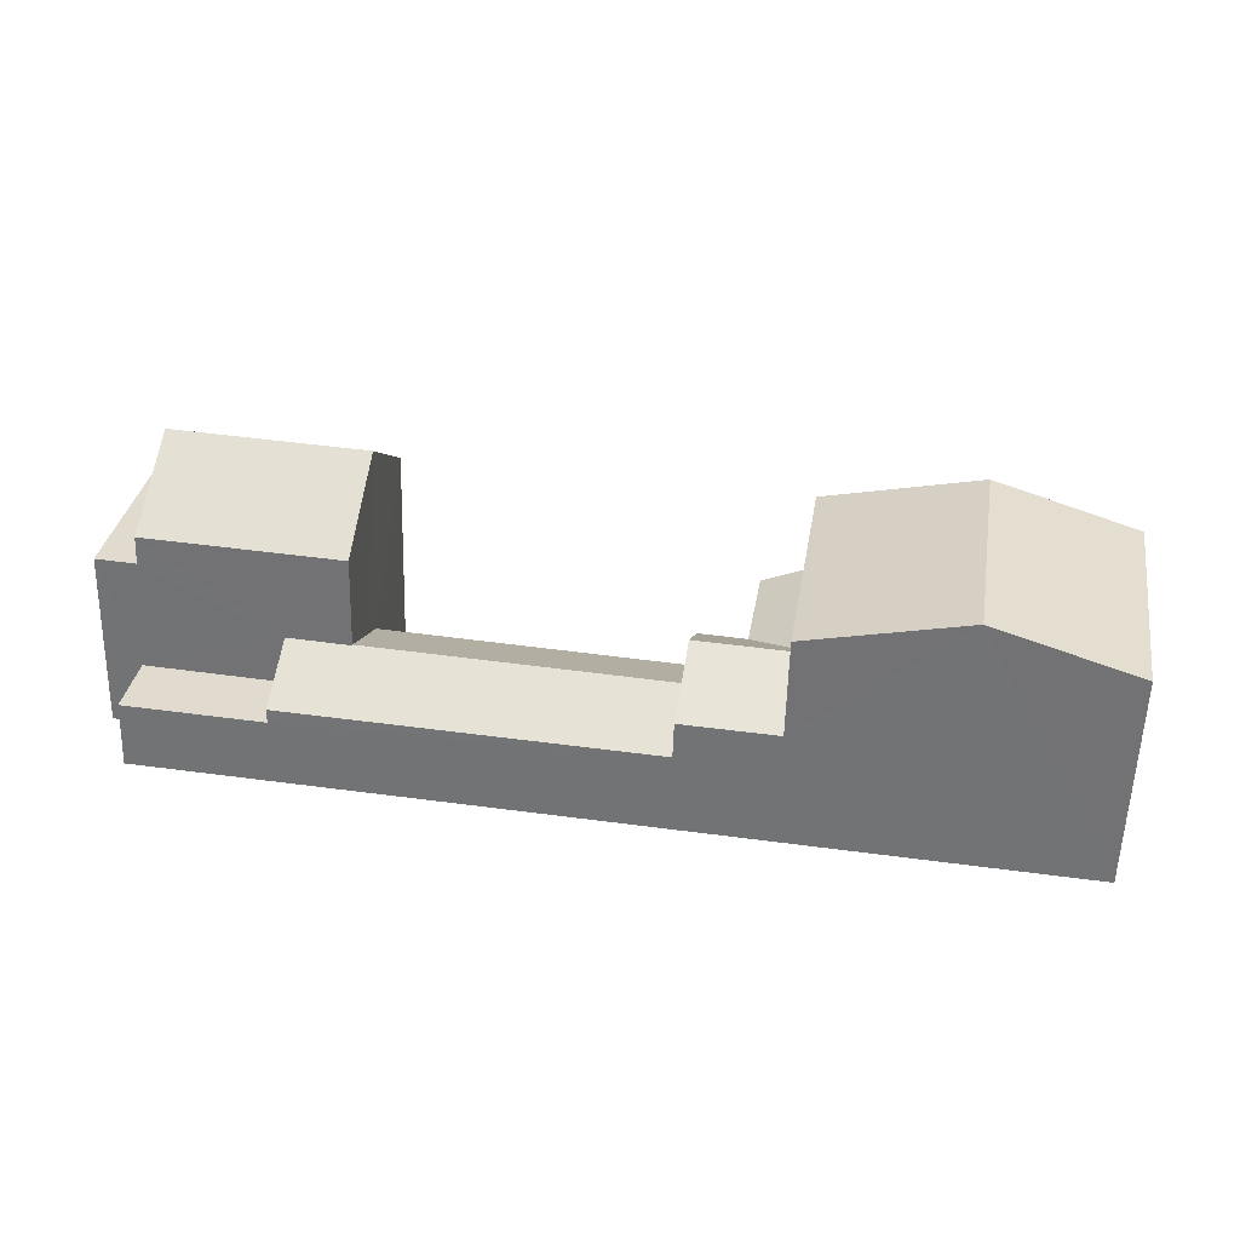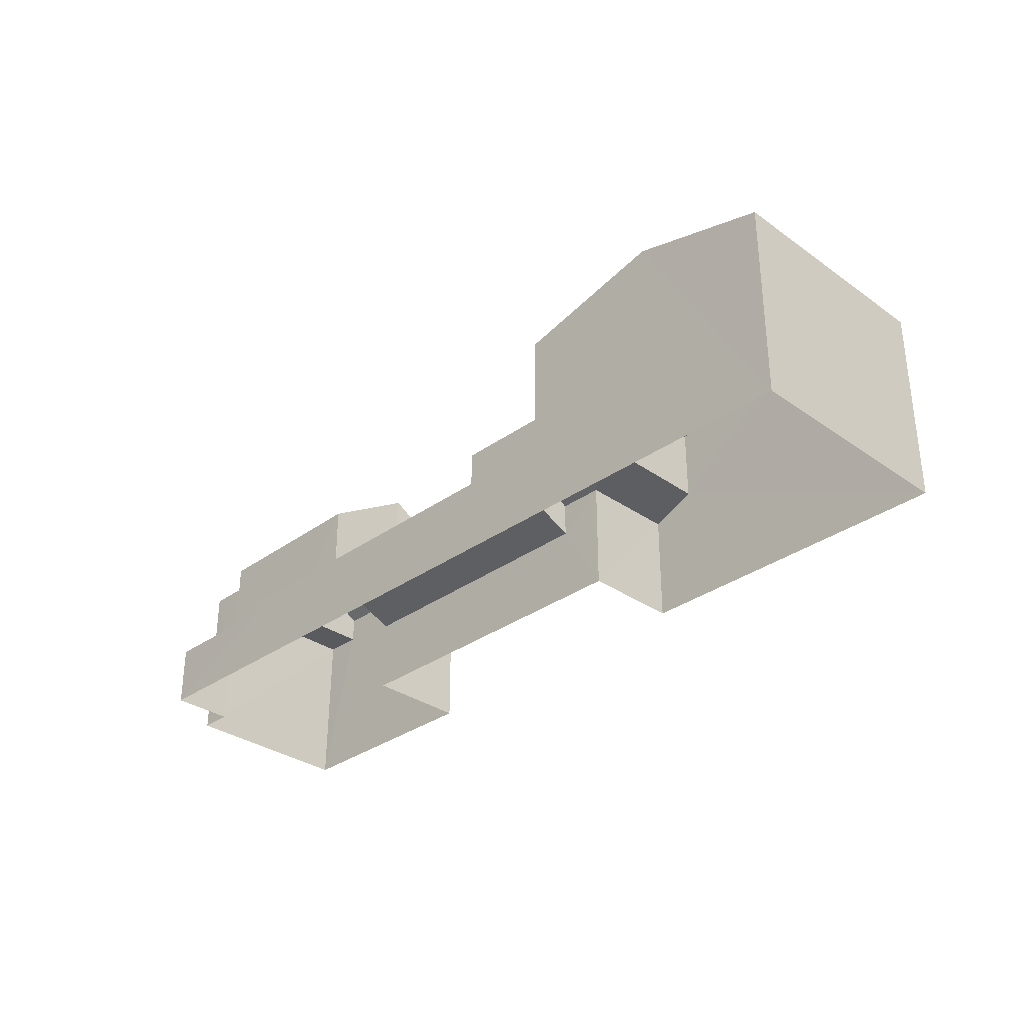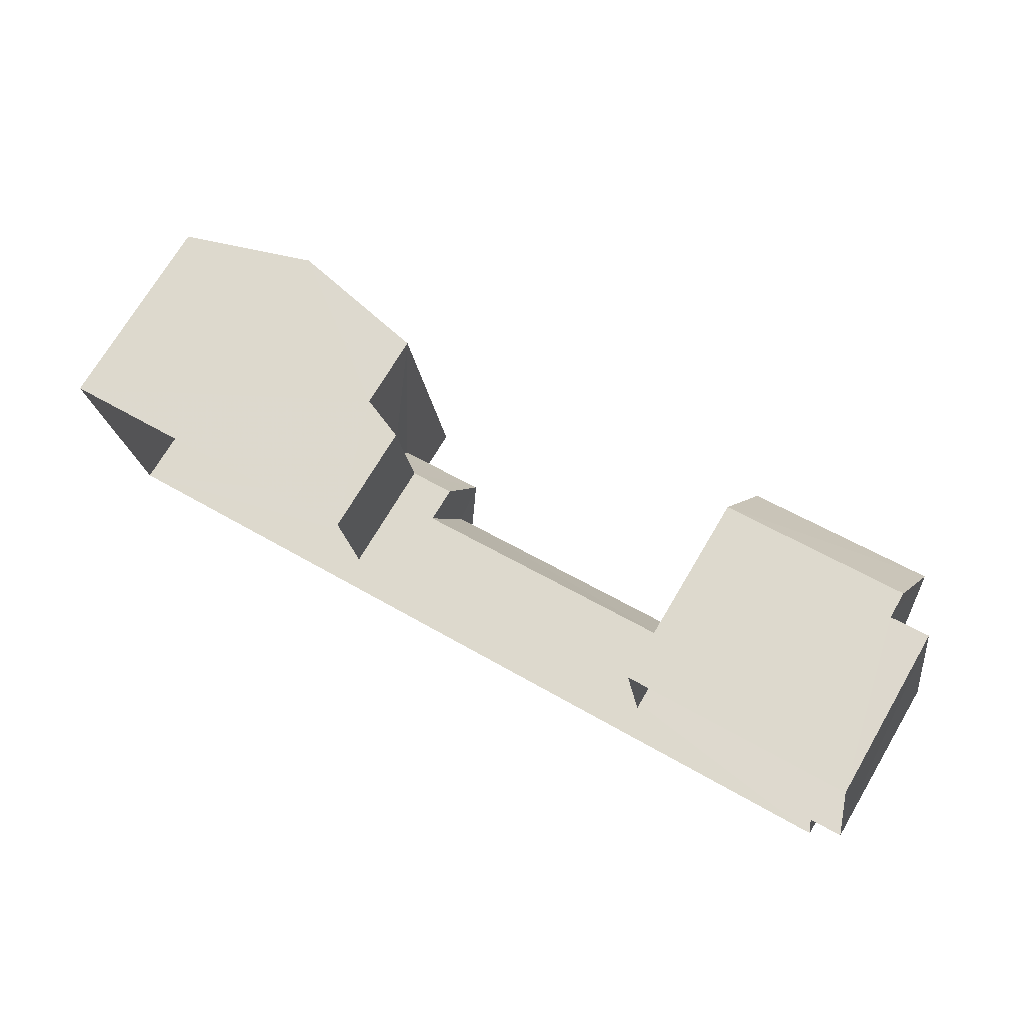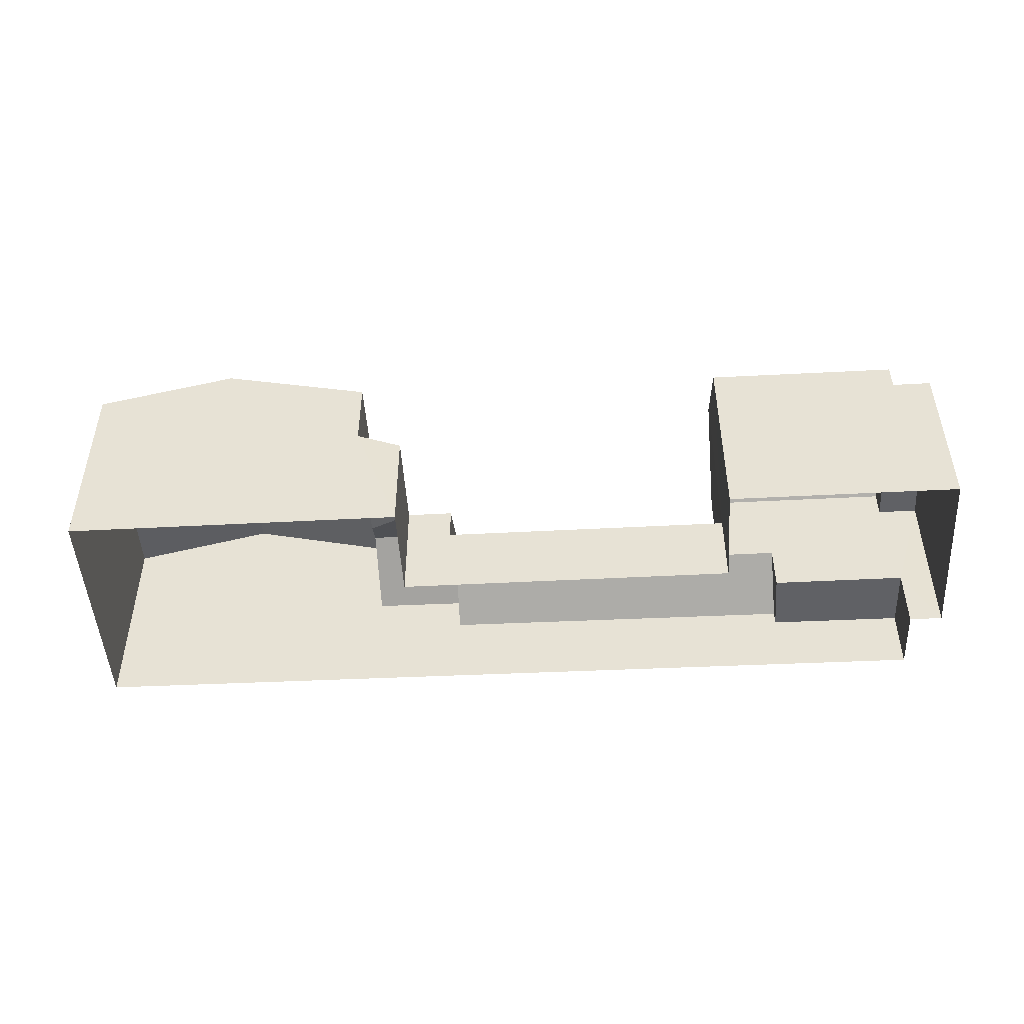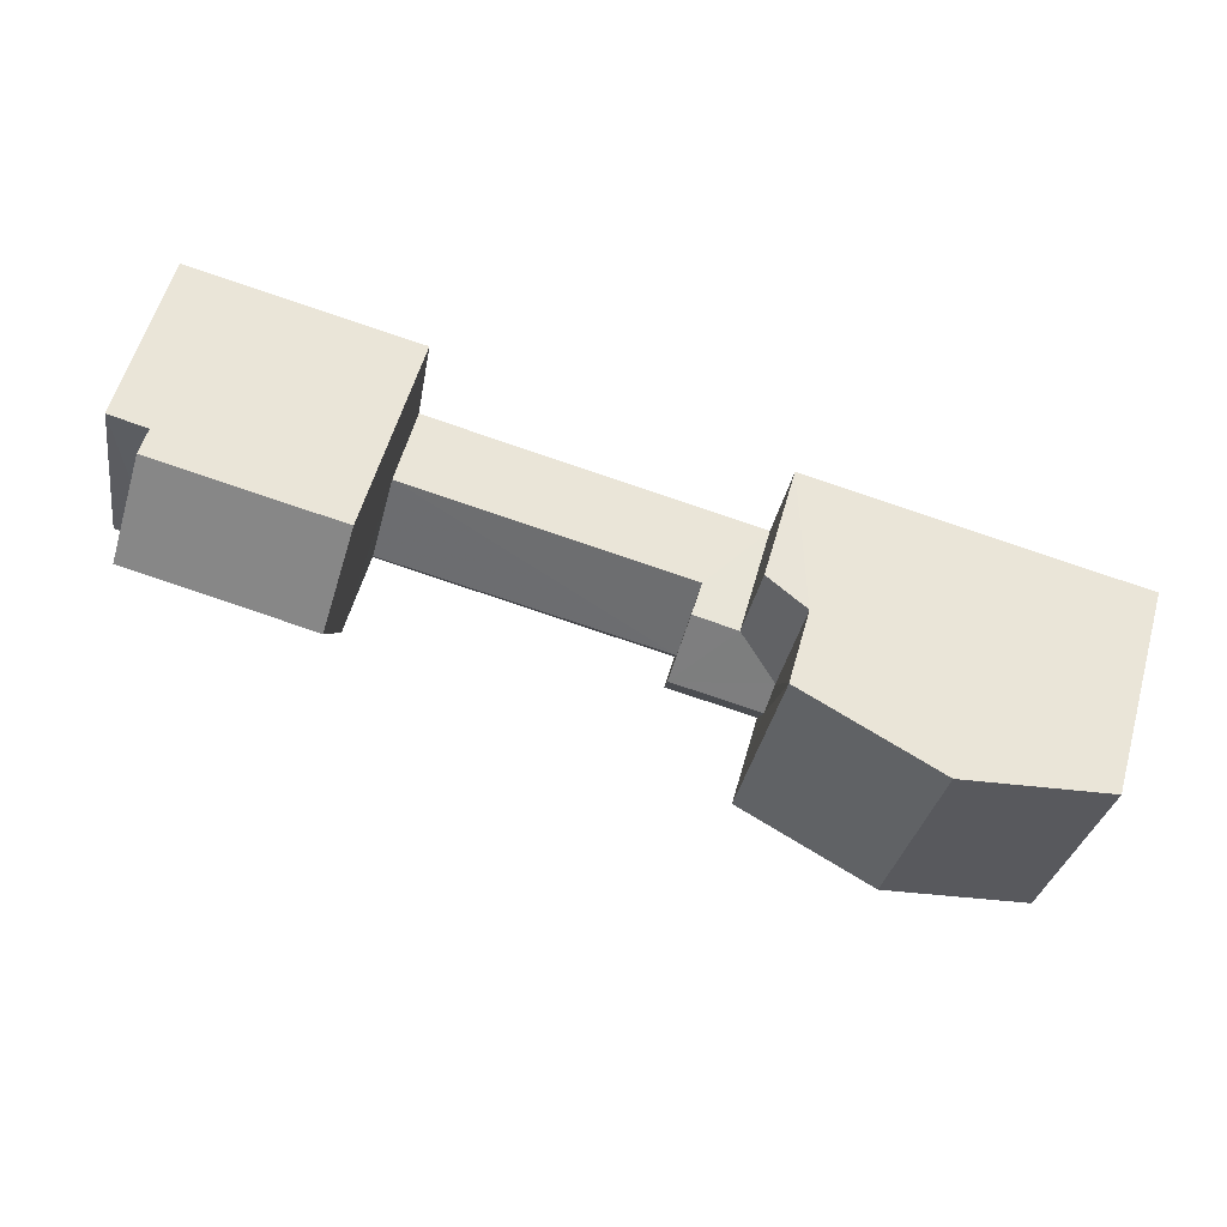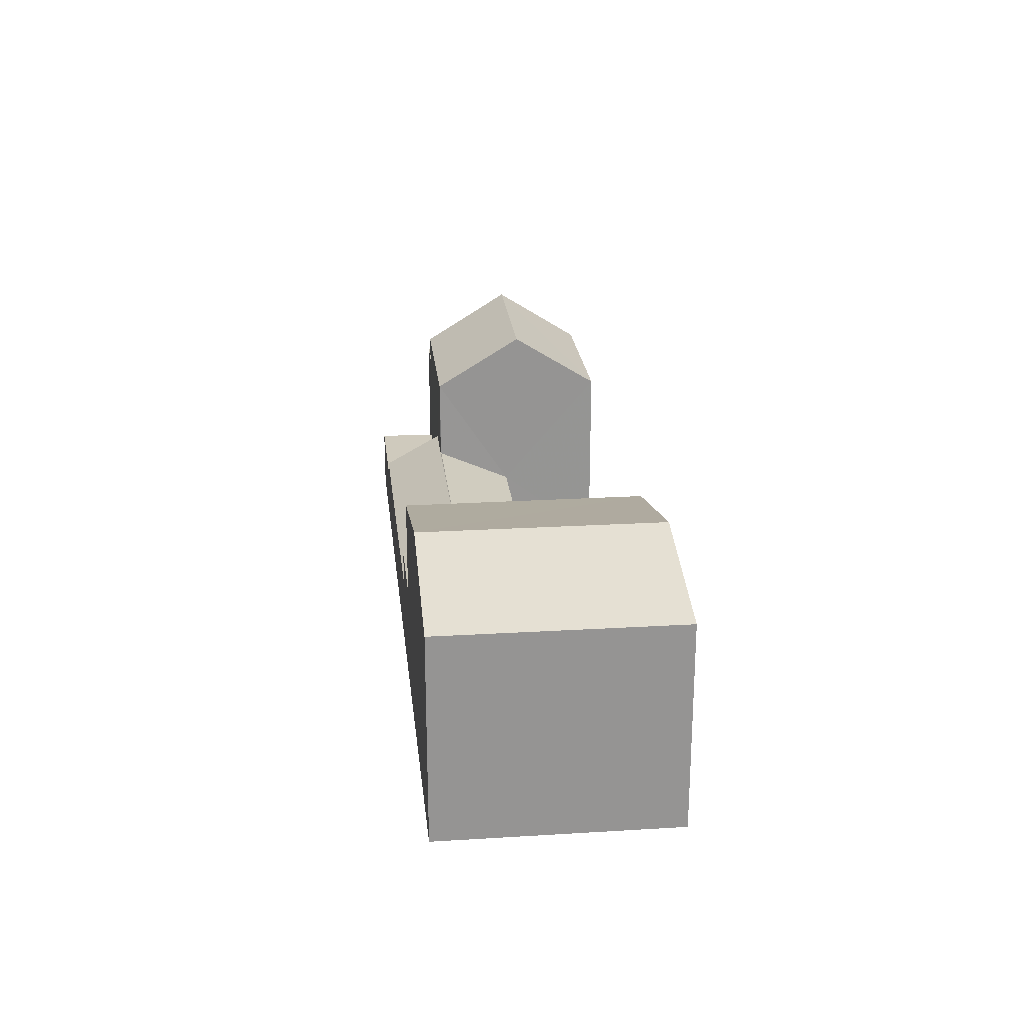
<metadata>
{"format":"obj","ext":"obj","renderer":"f3d","projection":"perspective","resolution":1024,"background":"white","views":[{"elev":-56.8,"azim":-1.7,"up":"+Y"},{"elev":-32.2,"azim":36.1,"up":"+Z"},{"elev":72.6,"azim":-149.3,"up":"+Y"},{"elev":-47.8,"azim":174.1,"up":"+Z"},{"elev":57.7,"azim":16.1,"up":"+Y"},{"elev":23.1,"azim":74.9,"up":"+Z"}]}
</metadata>
<code>
v -3.155e+05 4.001e+04 4.536
v -3.155e+05 4.001e+04 4.539
v -3.155e+05 4.001e+04 4.537
v -3.155e+05 4e+04 4.538
v -3.155e+05 4.001e+04 4.538
v -3.155e+05 4.001e+04 4.528
v -3.155e+05 4e+04 4.527
v -3.155e+05 4e+04 4.532
v -3.155e+05 4.001e+04 4.532
v -3.155e+05 4e+04 4.537
v -3.155e+05 4.001e+04 8.519
v -3.155e+05 4.001e+04 7.933
v -3.155e+05 4e+04 7.932
v -3.155e+05 4e+04 8.518
v -3.155e+05 4.001e+04 10.8
v -3.155e+05 4e+04 10.8
v -3.155e+05 4e+04 11.89
v -3.155e+05 4.001e+04 11.9
v -3.155e+05 4.001e+04 12.26
v -3.155e+05 4e+04 10.54
v -3.155e+05 4.001e+04 12.26
v -3.155e+05 4e+04 10.54
v -3.155e+05 4e+04 7.923
v -3.155e+05 4e+04 6.876
v -3.155e+05 4e+04 7.914
v -3.155e+05 4e+04 6.872
v -3.155e+05 4e+04 7.907
v -3.155e+05 4e+04 7.927
v -3.155e+05 4e+04 7.93
v -3.155e+05 4e+04 9.001
v -3.155e+05 4e+04 9.007
v -3.155e+05 4e+04 7.932
v -3.155e+05 4e+04 10.8
v -3.155e+05 4.001e+04 10.8
v -3.155e+05 4e+04 9.723
v -3.155e+05 4.001e+04 9.724
v -3.155e+05 4.001e+04 9.723
v -3.155e+05 4.001e+04 9.724
v -3.155e+05 4.001e+04 10.54
v -3.155e+05 4.001e+04 10.54
v -3.155e+05 4e+04 7.932
v -3.155e+05 4.001e+04 6.876
v -3.155e+05 4e+04 6.872
v -3.155e+05 4e+04 6.463
v -3.155e+05 4e+04 6.463
v -3.155e+05 4e+04 6.461
v -3.155e+05 4e+04 6.461
f 1 2 3
f 4 5 2
f 6 7 8
f 9 6 8
f 7 10 8
f 4 1 10
f 8 10 1
f 1 4 2
f 11 12 13
f 14 11 13
f 15 16 17
f 18 15 17
f 19 20 21
f 19 22 20
f 23 24 25
f 24 26 25
f 25 27 28
f 25 26 27
f 29 30 31
f 32 29 31
f 33 34 18
f 17 33 18
f 35 36 37
f 35 38 36
f 39 40 19
f 21 39 19
f 30 14 31
f 31 13 41
f 31 14 13
f 27 42 28
f 27 43 42
f 44 45 46
f 47 44 46
f 47 46 24
f 23 47 24
f 44 10 45
f 44 4 10
f 1 3 42
f 20 25 28
f 42 20 28
f 21 20 42
f 42 3 39
f 21 42 39
f 22 19 35
f 35 19 38
f 19 40 38
f 44 47 23
f 4 44 5
f 25 20 23
f 37 5 44
f 20 22 23
f 35 37 44
f 23 22 35
f 23 35 44
f 41 13 43
f 42 43 1
f 1 43 8
f 43 13 8
f 41 43 27
f 41 27 31
f 27 32 31
f 27 26 32
f 34 7 6
f 34 33 7
f 11 14 15
f 15 30 16
f 30 29 16
f 14 30 15
f 36 2 5
f 37 36 5
f 15 18 11
f 18 34 6
f 12 11 9
f 9 11 6
f 11 18 6
f 17 16 29
f 33 17 7
f 10 46 45
f 7 26 10
f 46 26 24
f 32 26 29
f 17 29 7
f 10 26 46
f 29 26 7
f 40 39 38
f 39 3 38
f 38 2 36
f 38 3 2
f 8 13 12
f 9 8 12

</code>
